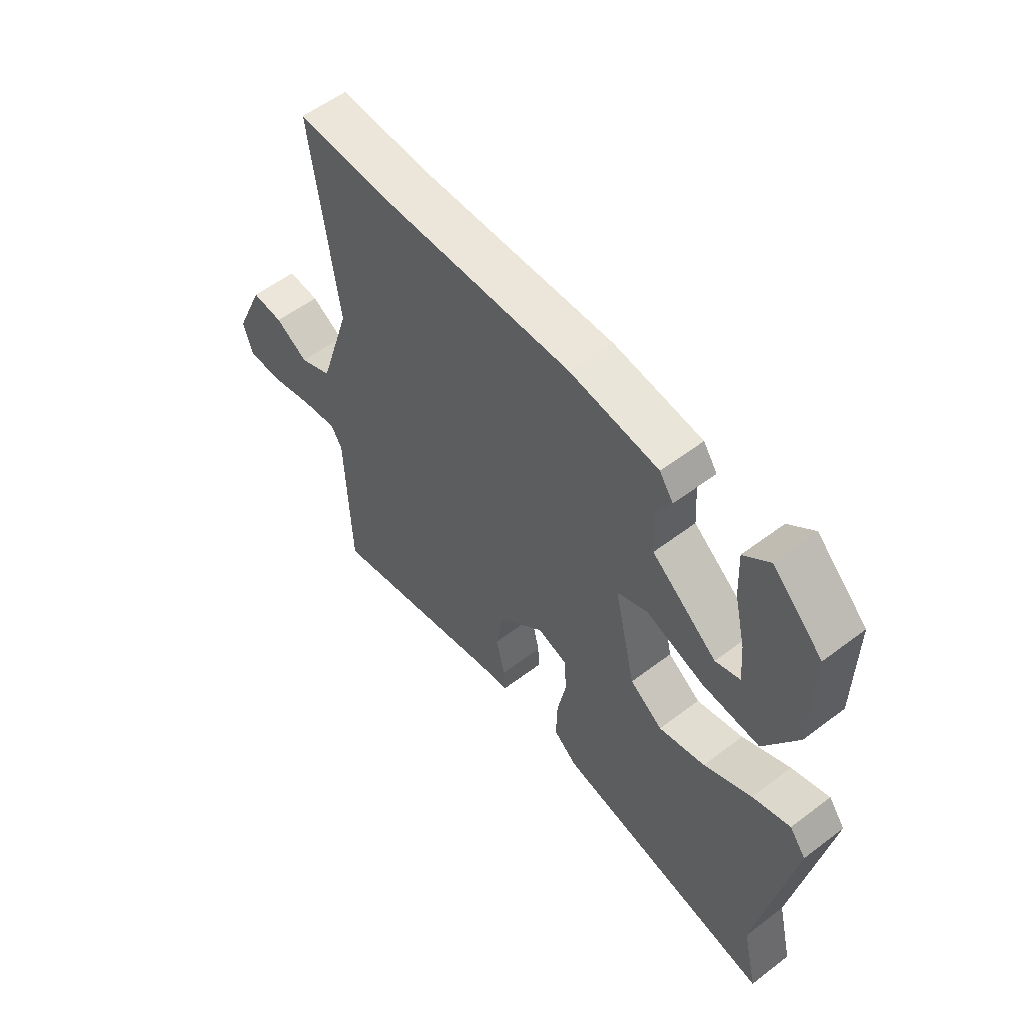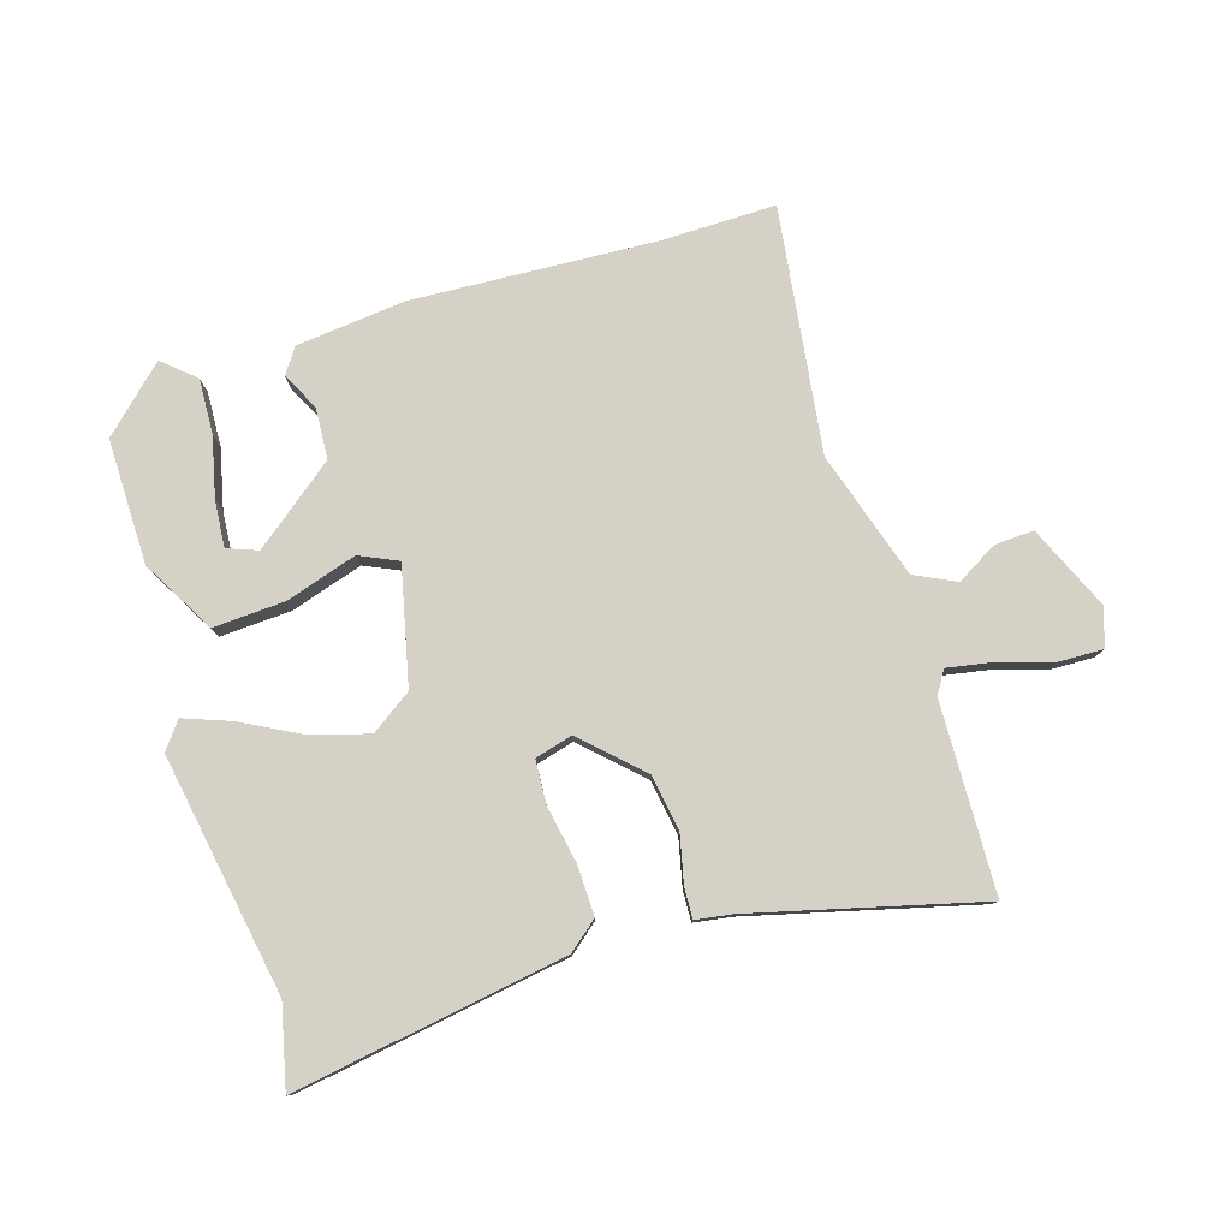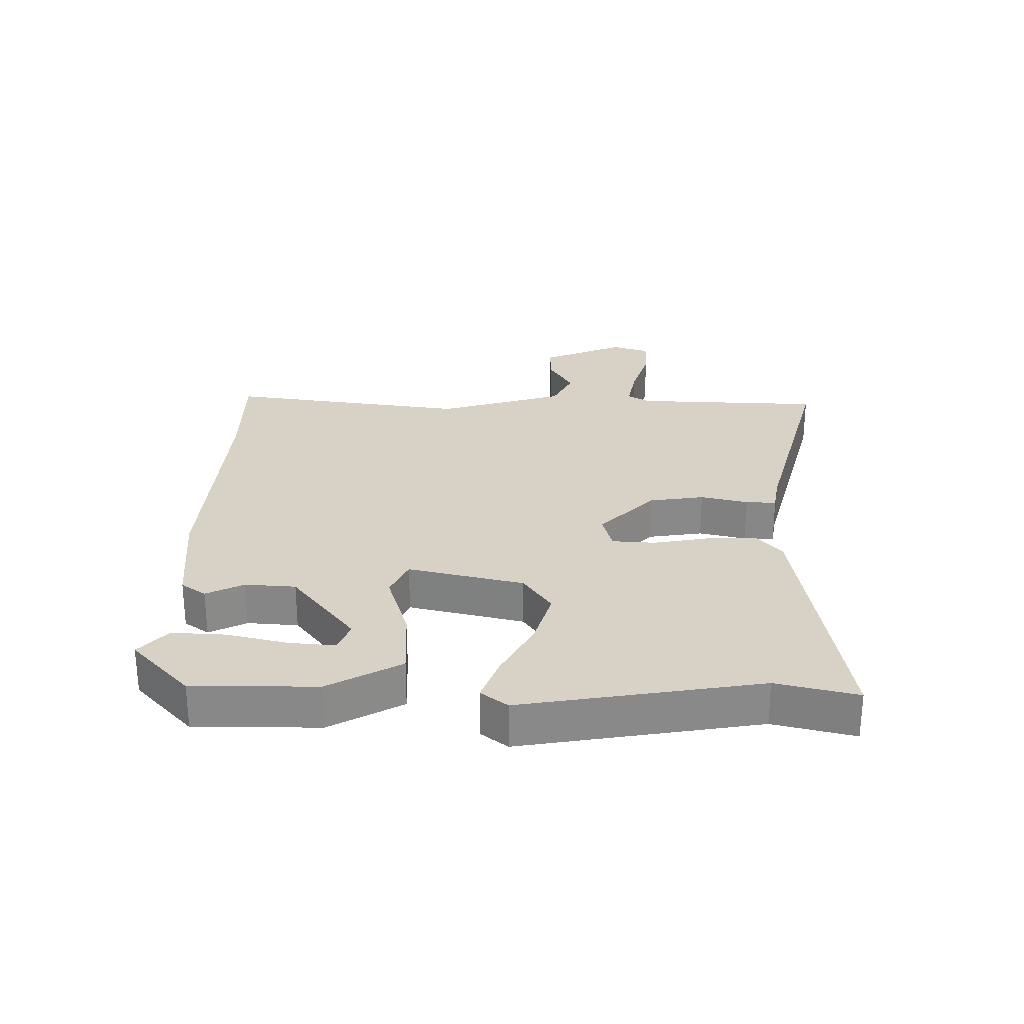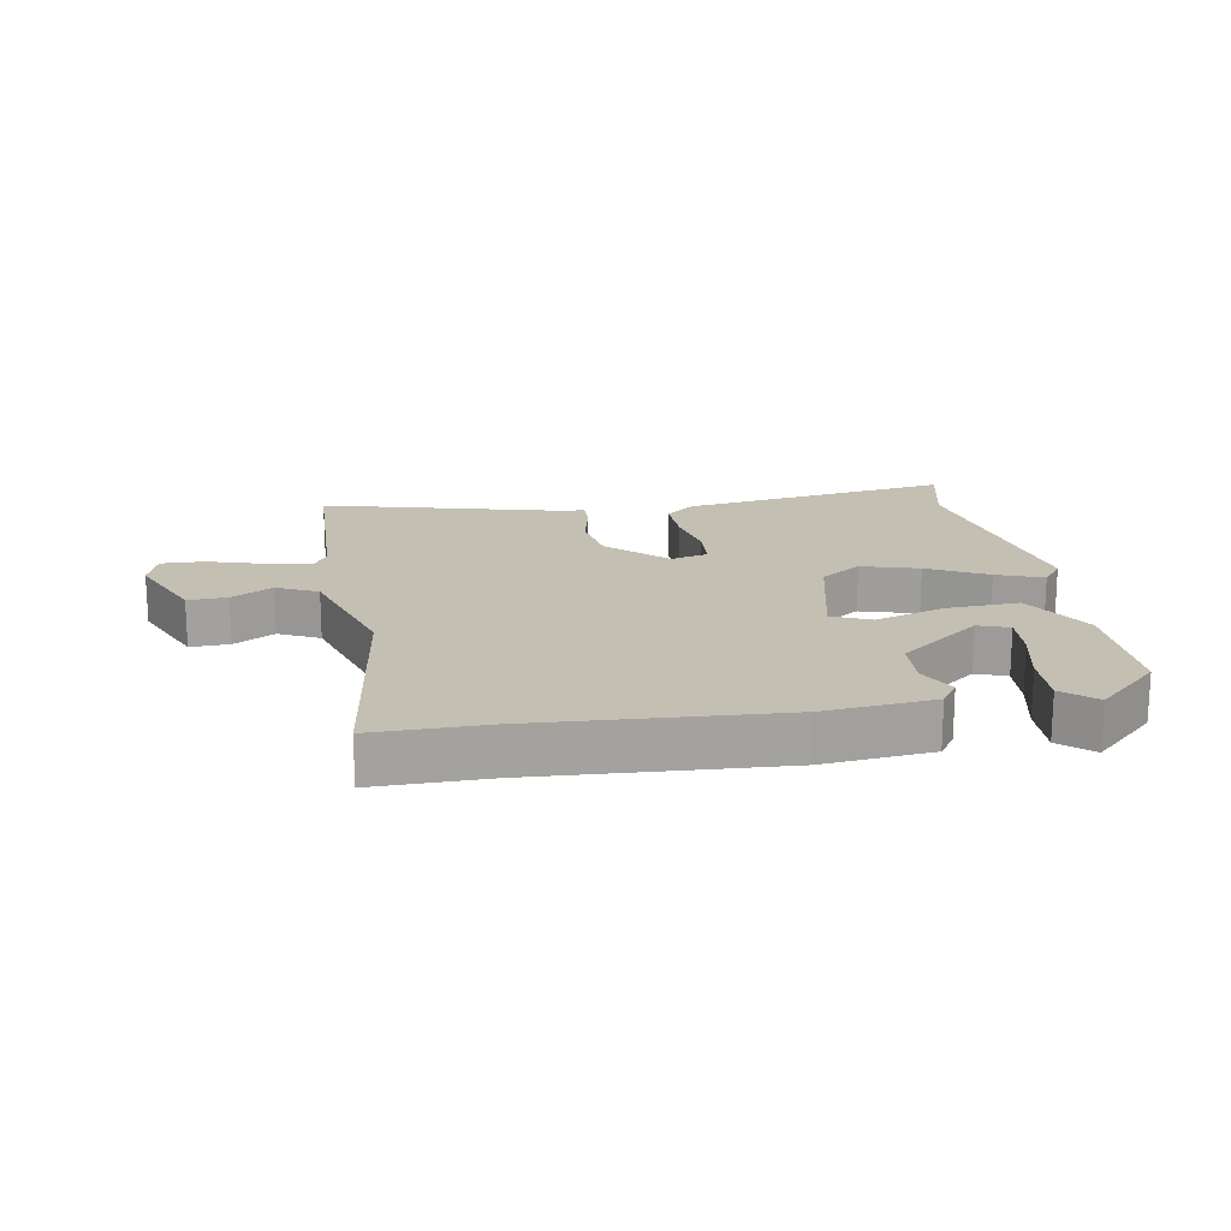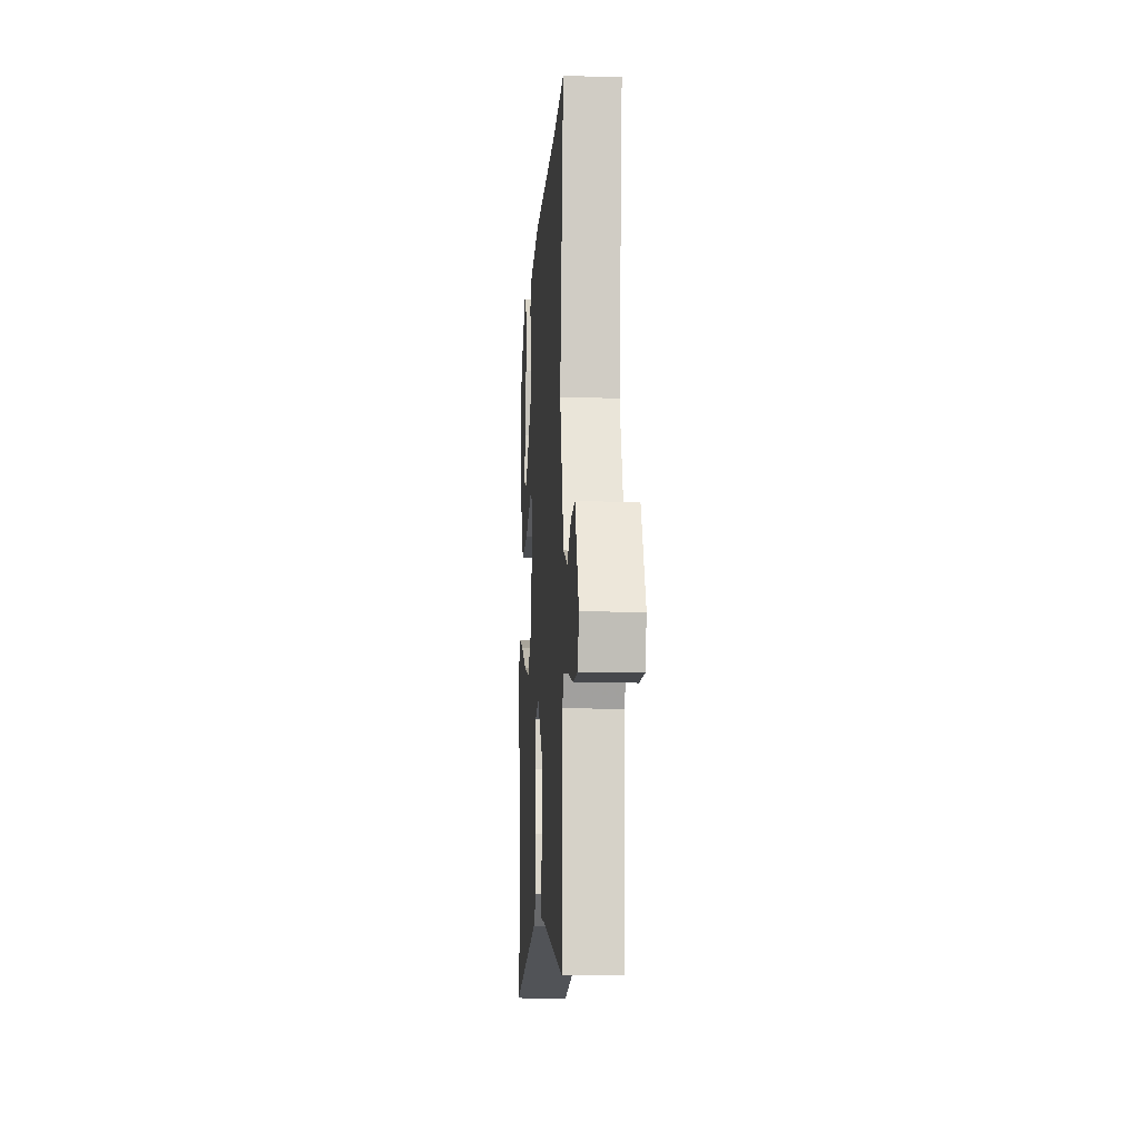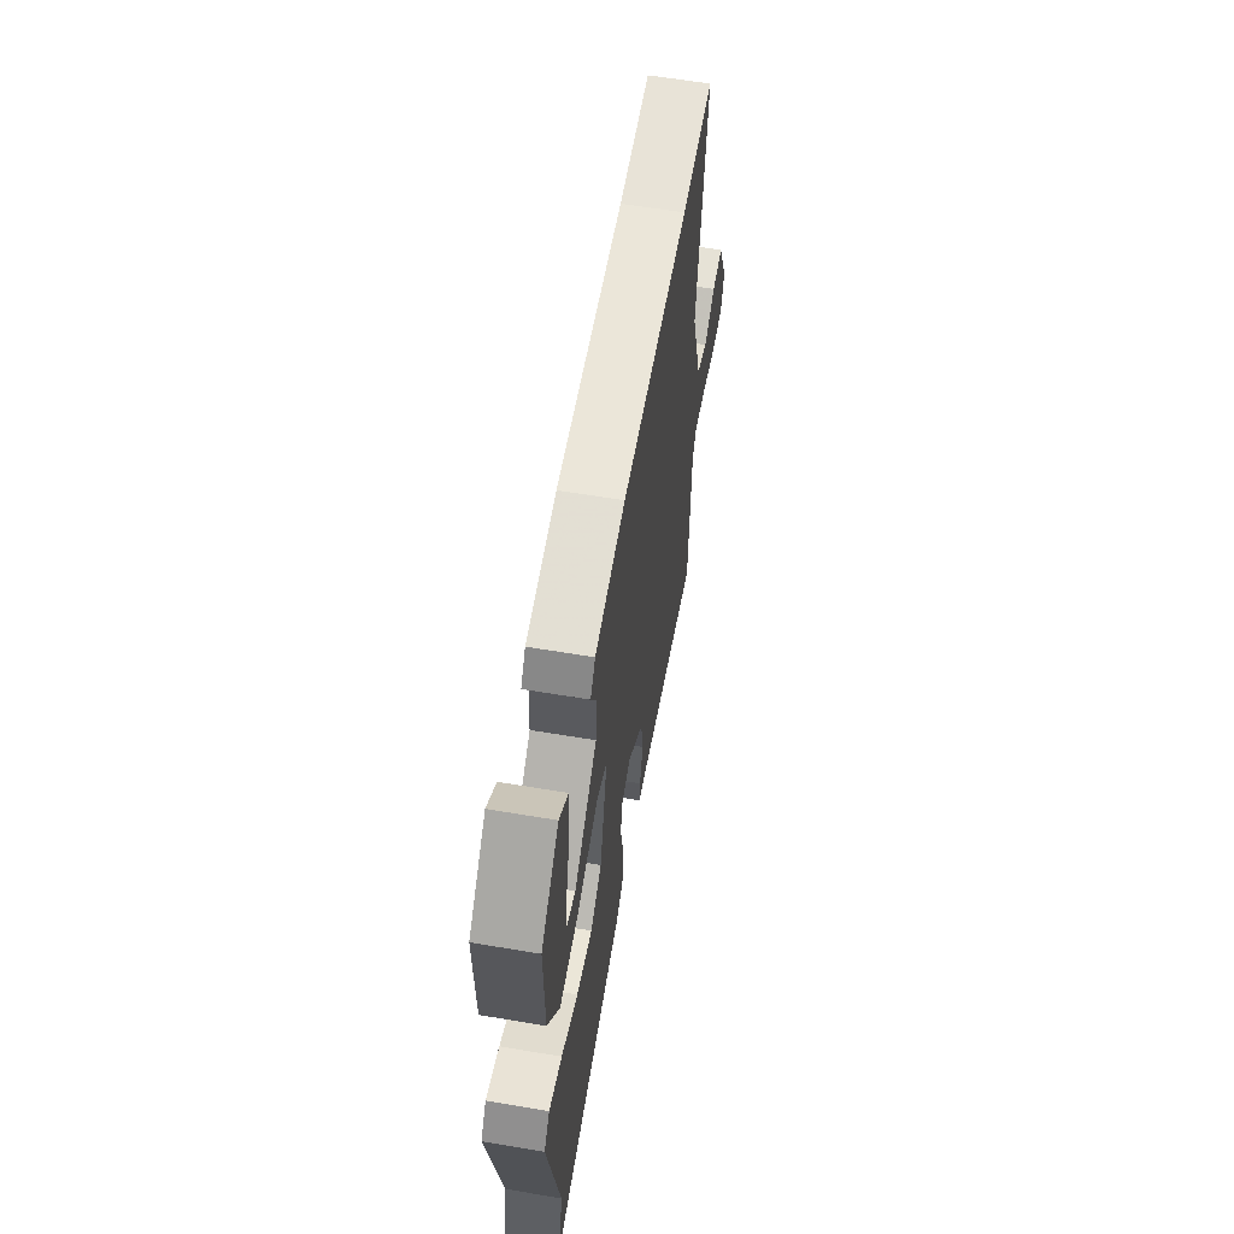
<metadata>
{"format":"obj","ext":"obj","renderer":"f3d","projection":"perspective","resolution":1024,"background":"white","views":[{"elev":56.5,"azim":51.6,"up":"+Z"},{"elev":79.3,"azim":162.9,"up":"+Y"},{"elev":27.2,"azim":91.1,"up":"+Y"},{"elev":17.8,"azim":-9.6,"up":"+Y"},{"elev":-12.9,"azim":-93.8,"up":"+Z"},{"elev":60.9,"azim":99.8,"up":"+Z"}]}
</metadata>
<code>
v 0.475 0.07 -0.394
v 0.505 0.07 -0.522
v 0.077 0.07 -0.453
v 0.031 0.07 -0.415
v 0.033 0.07 -0.335
v 0.05 0.07 -0.246
v 0.046 0.07 -0.178
v -0.013 0.07 -0.162
v -0.103 0.07 -0.248
v -0.117 0.07 -0.335
v -0.1 0.07 -0.41
v -0.098 0.07 -0.458
v -0.156 0.07 -0.467
v -0.512 0.07 -0.558
v -0.521 0.07 -0.261
v -0.543 0.07 -0.225
v -0.614 0.07 -0.238
v -0.7 0.07 -0.264
v -0.769 0.07 -0.266
v -0.788 0.07 -0.206
v -0.73 0.07 -0.074
v -0.668 0.07 -0.077
v -0.604 0.07 -0.114
v -0.54 0.07 -0.083
v -0.477 0.07 0.117
v -0.528 0.07 0.5
v -0.349 0.07 0.498
v 0.033 0.07 0.519
v 0.205 0.07 0.501
v 0.232 0.07 0.462
v 0.202 0.07 0.403
v 0.207 0.07 0.323
v 0.335 0.07 0.223
v 0.383 0.07 0.241
v 0.377 0.07 0.314
v 0.355 0.07 0.408
v 0.351 0.07 0.494
v 0.401 0.07 0.538
v 0.499 0.07 0.446
v 0.497 0.07 0.25
v 0.432 0.07 0.135
v 0.319 0.07 0.141
v 0.207 0.07 0.176
v 0.147 0.07 0.149
v 0.189 0.07 -0.034
v 0.253 0.07 -0.078
v 0.343 0.07 -0.052
v 0.436 0.07 -0.003
v 0.509 0.07 0.024
v 0.541 0.07 -0.018
v 0.475 0 -0.394
v 0.505 0 -0.522
v 0.077 0 -0.453
v 0.031 0 -0.415
v 0.033 0 -0.335
v 0.05 0 -0.246
v 0.046 0 -0.178
v -0.013 0 -0.162
v -0.103 0 -0.248
v -0.117 0 -0.335
v -0.1 0 -0.41
v -0.098 0 -0.458
v -0.156 0 -0.467
v -0.512 0 -0.558
v -0.521 0 -0.261
v -0.543 0 -0.225
v -0.614 0 -0.238
v -0.7 0 -0.264
v -0.769 0 -0.266
v -0.788 0 -0.206
v -0.73 0 -0.074
v -0.668 0 -0.077
v -0.604 0 -0.114
v -0.54 0 -0.083
v -0.477 0 0.117
v -0.528 0 0.5
v -0.349 0 0.498
v 0.033 0 0.519
v 0.205 0 0.501
v 0.232 0 0.462
v 0.202 0 0.403
v 0.207 0 0.323
v 0.335 0 0.223
v 0.383 0 0.241
v 0.377 0 0.314
v 0.355 0 0.408
v 0.351 0 0.494
v 0.401 0 0.538
v 0.499 0 0.446
v 0.497 0 0.25
v 0.432 0 0.135
v 0.319 0 0.141
v 0.207 0 0.176
v 0.147 0 0.149
v 0.189 0 -0.034
v 0.253 0 -0.078
v 0.343 0 -0.052
v 0.436 0 -0.003
v 0.509 0 0.024
v 0.541 0 -0.018
f 47 48 49 50
f 46 47 50 1
f 45 46 1 2
f 40 41 42 43
f 35 36 37 38
f 34 35 38 39
f 28 29 30 31
f 27 28 31 32
f 25 26 27 32
f 24 25 32 33
f 20 21 22 23
f 17 18 19 20
f 16 17 20 23
f 15 16 23 24
f 13 14 15
f 10 11 12 13
f 9 10 13 15
f 8 9 15 24
f 3 4 5 6
f 45 2 3 6
f 44 45 6 7
f 34 39 40
f 33 34 40
f 33 40 43
f 24 33 43
f 44 7 8
f 44 8 24
f 24 43 44
f 100 99 98 97
f 51 100 97 96
f 52 51 96 95
f 93 92 91 90
f 88 87 86 85
f 89 88 85 84
f 81 80 79 78
f 82 81 78 77
f 82 77 76 75
f 83 82 75 74
f 73 72 71 70
f 70 69 68 67
f 73 70 67 66
f 74 73 66 65
f 65 64 63
f 63 62 61 60
f 65 63 60 59
f 74 65 59 58
f 56 55 54 53
f 56 53 52 95
f 57 56 95 94
f 90 89 84
f 90 84 83
f 93 90 83
f 93 83 74
f 58 57 94
f 74 58 94
f 94 93 74
f 1 51 52 2
f 2 52 53 3
f 3 53 54 4
f 4 54 55 5
f 5 55 56 6
f 6 56 57 7
f 7 57 58 8
f 8 58 59 9
f 9 59 60 10
f 10 60 61 11
f 11 61 62 12
f 12 62 63 13
f 13 63 64 14
f 14 64 65 15
f 15 65 66 16
f 16 66 67 17
f 17 67 68 18
f 18 68 69 19
f 19 69 70 20
f 20 70 71 21
f 21 71 72 22
f 22 72 73 23
f 23 73 74 24
f 24 74 75 25
f 25 75 76 26
f 26 76 77 27
f 27 77 78 28
f 28 78 79 29
f 29 79 80 30
f 30 80 81 31
f 31 81 82 32
f 32 82 83 33
f 33 83 84 34
f 34 84 85 35
f 35 85 86 36
f 36 86 87 37
f 37 87 88 38
f 38 88 89 39
f 39 89 90 40
f 40 90 91 41
f 41 91 92 42
f 42 92 93 43
f 43 93 94 44
f 44 94 95 45
f 45 95 96 46
f 46 96 97 47
f 47 97 98 48
f 48 98 99 49
f 49 99 100 50
f 50 100 51 1

</code>
